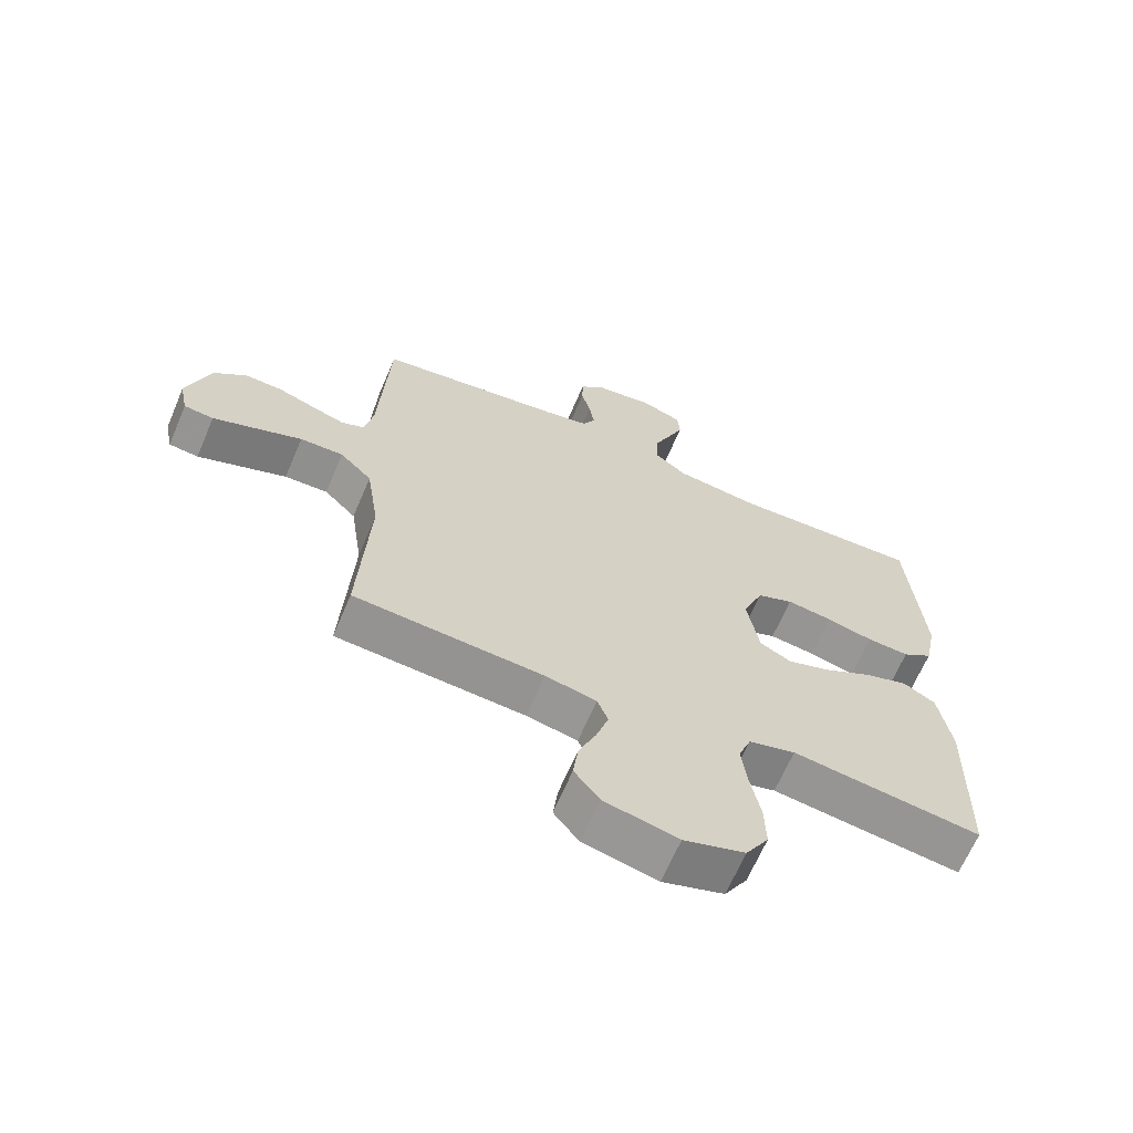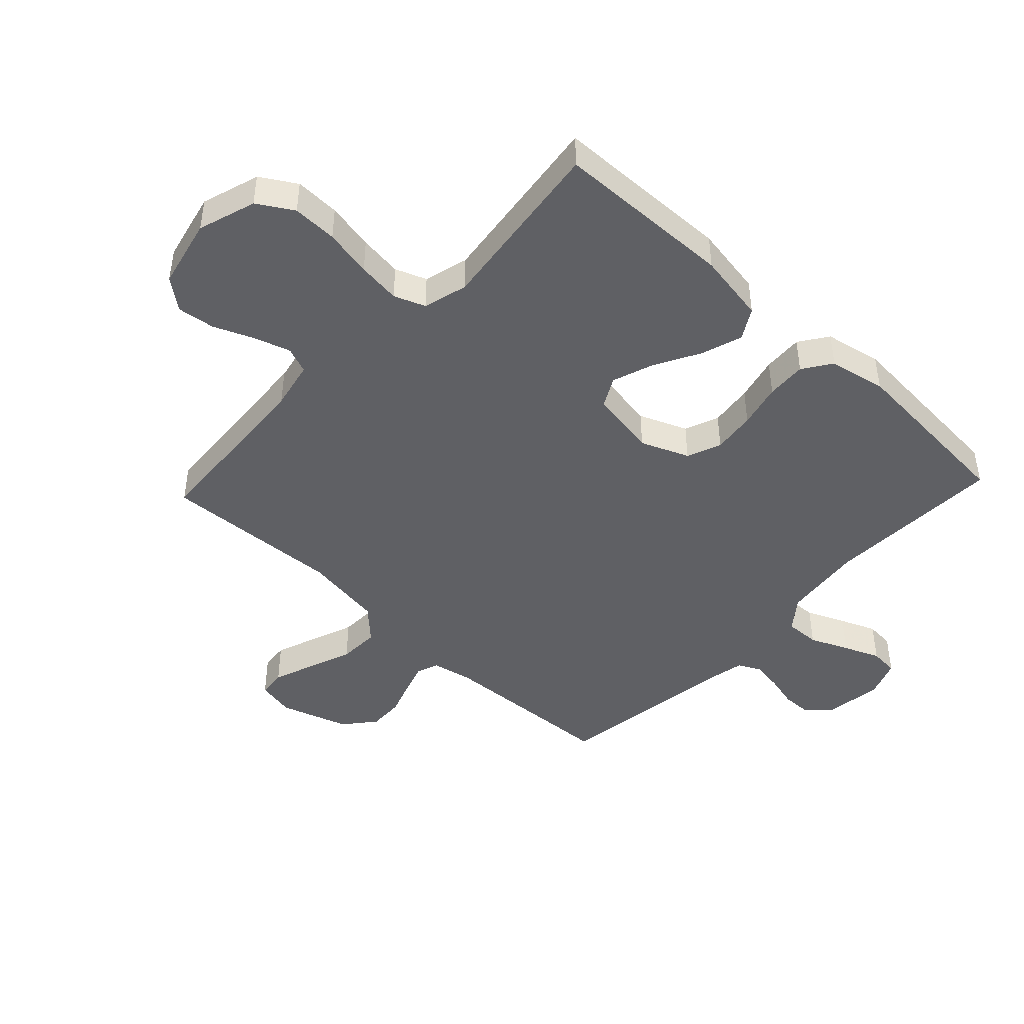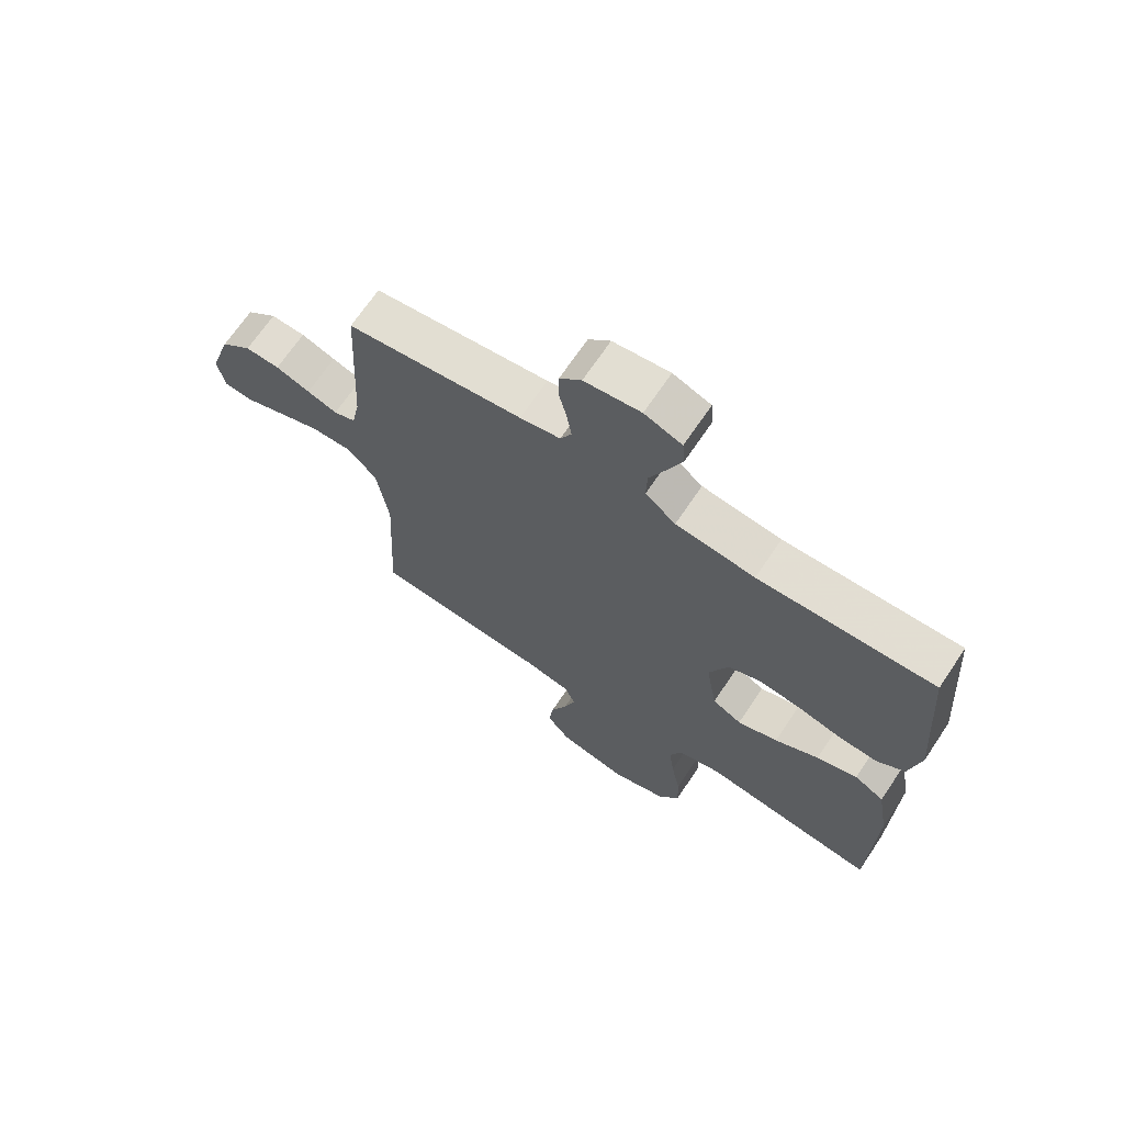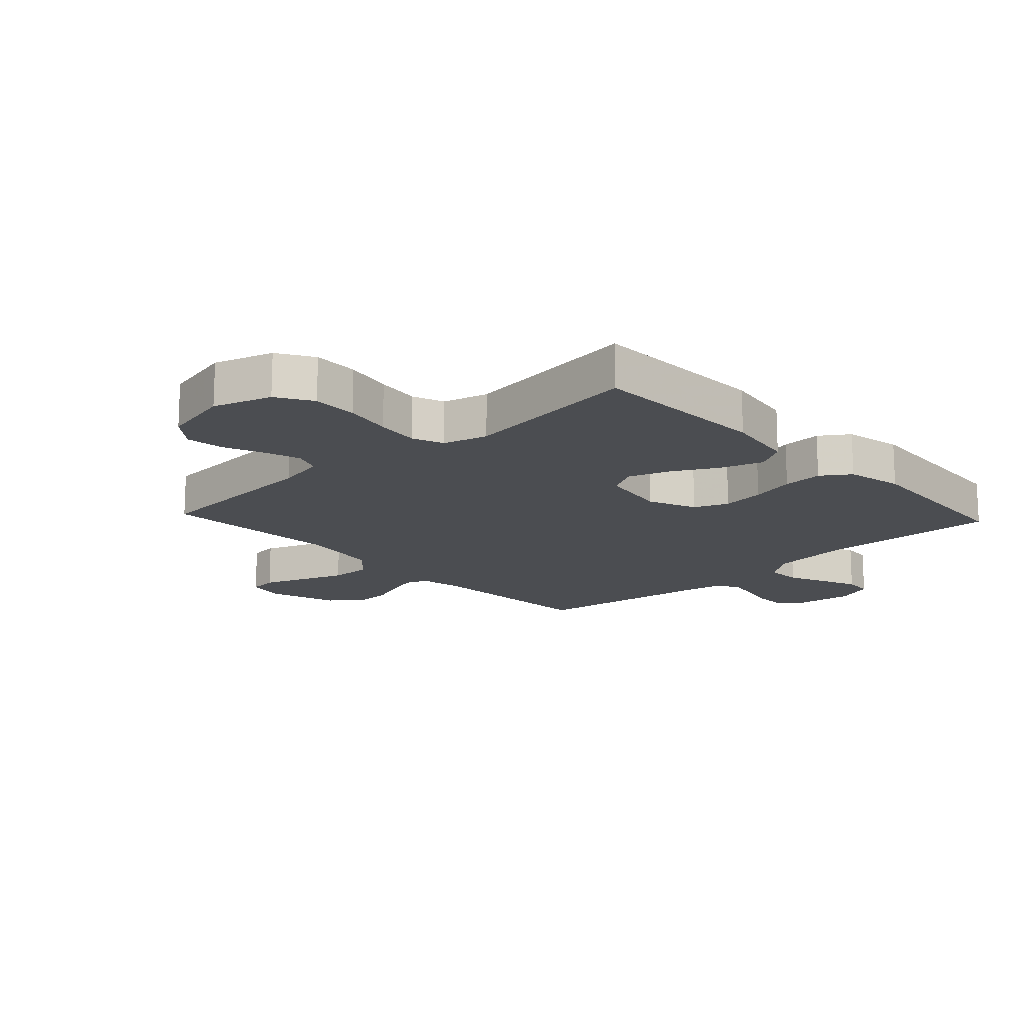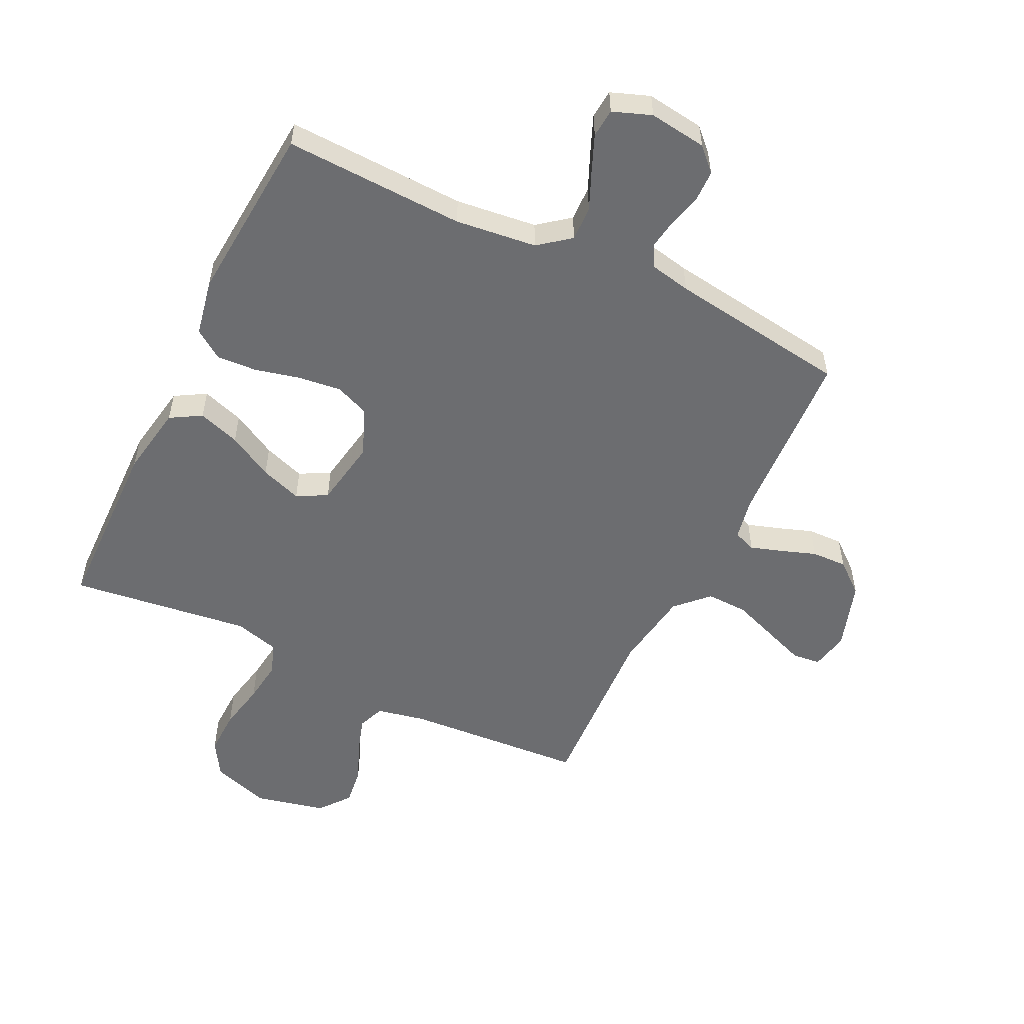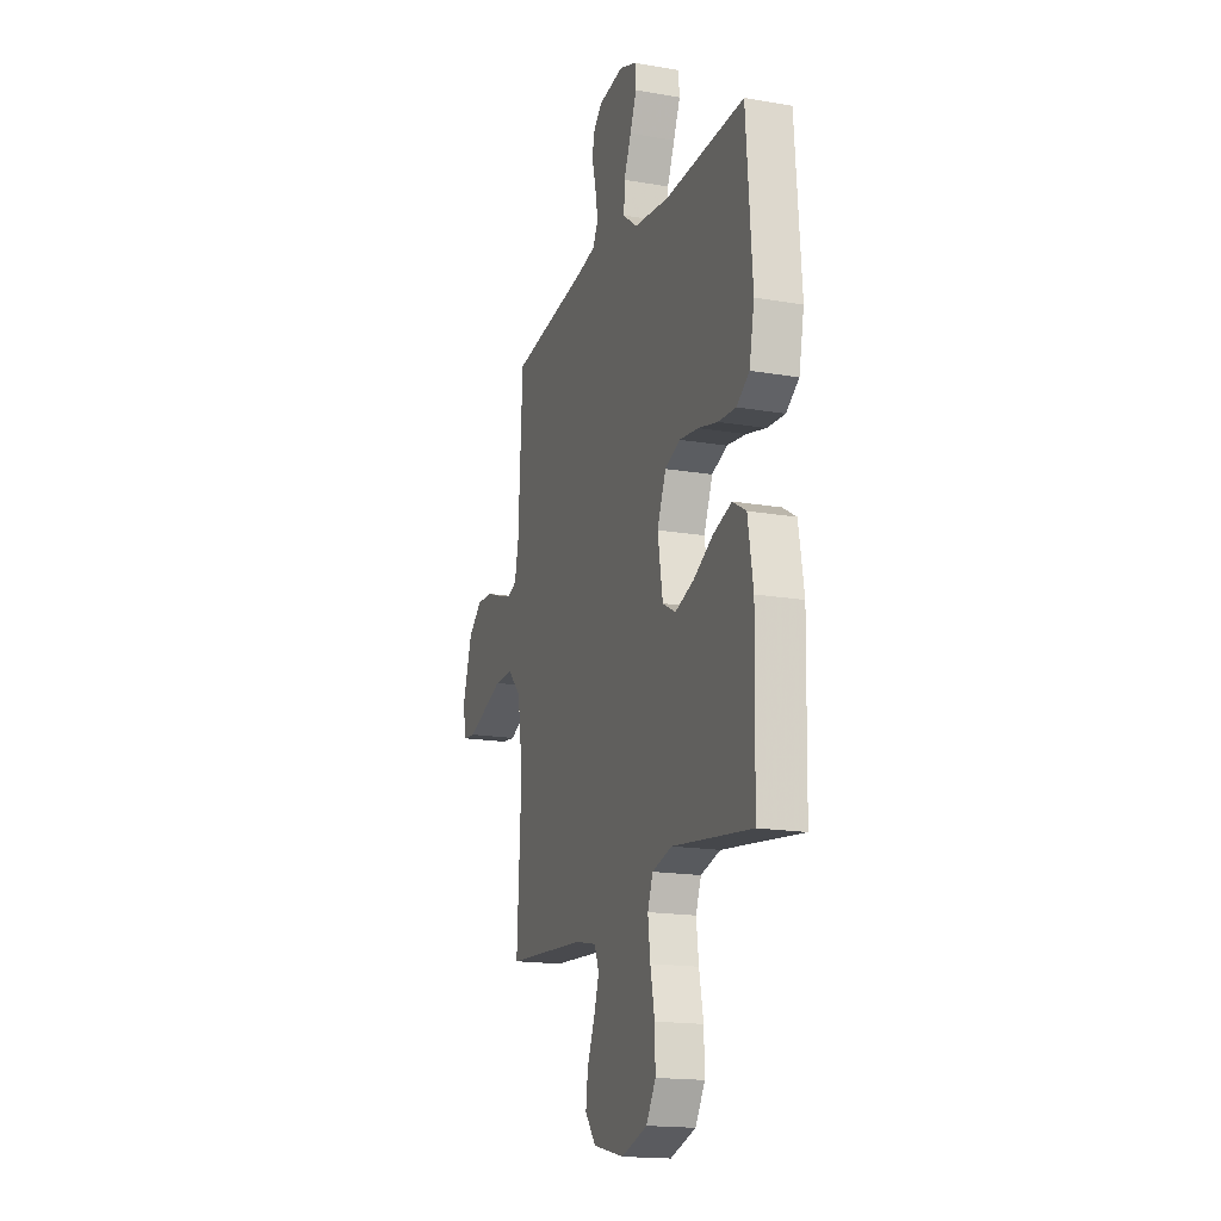
<metadata>
{"format":"obj","ext":"obj","renderer":"f3d","projection":"perspective","resolution":1024,"background":"white","views":[{"elev":-65.8,"azim":156.9,"up":"+Z"},{"elev":-45.0,"azim":-133.2,"up":"+Y"},{"elev":68.6,"azim":-146.1,"up":"+Z"},{"elev":-15.9,"azim":-137.0,"up":"+Y"},{"elev":-54.0,"azim":-26.0,"up":"+Y"},{"elev":-17.2,"azim":-109.0,"up":"+Z"}]}
</metadata>
<code>
v -0.5 0.07 -0.5
v -0.507 0.07 -0.2
v -0.487 0.07 -0.082
v -0.436 0.07 -0.052
v -0.366 0.07 -0.075
v -0.291 0.07 -0.116
v -0.222 0.07 -0.14
v -0.172 0.07 -0.113
v -0.153 0.07 0
v -0.186 0.07 0.08
v -0.243 0.07 0.103
v -0.315 0.07 0.094
v -0.389 0.07 0.076
v -0.456 0.07 0.072
v -0.504 0.07 0.105
v -0.523 0.07 0.2
v -0.5 0.07 0.5
v -0.2 0.07 0.489
v -0.065 0.07 0.505
v -0.013 0.07 0.546
v -0.015 0.07 0.604
v -0.043 0.07 0.668
v -0.068 0.07 0.728
v -0.064 0.07 0.776
v 0 0.07 0.8
v 0.096 0.07 0.787
v 0.133 0.07 0.75
v 0.134 0.07 0.7
v 0.12 0.07 0.644
v 0.112 0.07 0.594
v 0.131 0.07 0.556
v 0.2 0.07 0.542
v 0.5 0.07 0.5
v 0.516 0.07 0.2
v 0.53 0.07 0.131
v 0.567 0.07 0.117
v 0.619 0.07 0.134
v 0.678 0.07 0.155
v 0.737 0.07 0.157
v 0.789 0.07 0.114
v 0.826 0.07 0
v 0.813 0.07 -0.064
v 0.766 0.07 -0.069
v 0.699 0.07 -0.044
v 0.624 0.07 -0.016
v 0.555 0.07 -0.014
v 0.504 0.07 -0.066
v 0.484 0.07 -0.2
v 0.5 0.07 -0.5
v 0.2 0.07 -0.521
v 0.119 0.07 -0.538
v 0.102 0.07 -0.582
v 0.121 0.07 -0.642
v 0.149 0.07 -0.709
v 0.157 0.07 -0.772
v 0.117 0.07 -0.823
v 0 0.07 -0.85
v -0.097 0.07 -0.819
v -0.133 0.07 -0.76
v -0.131 0.07 -0.685
v -0.115 0.07 -0.605
v -0.106 0.07 -0.533
v -0.126 0.07 -0.481
v -0.2 0.07 -0.461
v -0.5 0 -0.5
v -0.507 0 -0.2
v -0.487 0 -0.082
v -0.436 0 -0.052
v -0.366 0 -0.075
v -0.291 0 -0.116
v -0.222 0 -0.14
v -0.172 0 -0.113
v -0.153 0 0
v -0.186 0 0.08
v -0.243 0 0.103
v -0.315 0 0.094
v -0.389 0 0.076
v -0.456 0 0.072
v -0.504 0 0.105
v -0.523 0 0.2
v -0.5 0 0.5
v -0.2 0 0.489
v -0.065 0 0.505
v -0.013 0 0.546
v -0.015 0 0.604
v -0.043 0 0.668
v -0.068 0 0.728
v -0.064 0 0.776
v 0 0 0.8
v 0.096 0 0.787
v 0.133 0 0.75
v 0.134 0 0.7
v 0.12 0 0.644
v 0.112 0 0.594
v 0.131 0 0.556
v 0.2 0 0.542
v 0.5 0 0.5
v 0.516 0 0.2
v 0.53 0 0.131
v 0.567 0 0.117
v 0.619 0 0.134
v 0.678 0 0.155
v 0.737 0 0.157
v 0.789 0 0.114
v 0.826 0 0
v 0.813 0 -0.064
v 0.766 0 -0.069
v 0.699 0 -0.044
v 0.624 0 -0.016
v 0.555 0 -0.014
v 0.504 0 -0.066
v 0.484 0 -0.2
v 0.5 0 -0.5
v 0.2 0 -0.521
v 0.119 0 -0.538
v 0.102 0 -0.582
v 0.121 0 -0.642
v 0.149 0 -0.709
v 0.157 0 -0.772
v 0.117 0 -0.823
v 0 0 -0.85
v -0.097 0 -0.819
v -0.133 0 -0.76
v -0.131 0 -0.685
v -0.115 0 -0.605
v -0.106 0 -0.533
v -0.126 0 -0.481
v -0.2 0 -0.461
f 59 60 61
f 58 59 61
f 57 58 61
f 56 57 61
f 55 56 61
f 54 55 61
f 53 54 61
f 52 53 61 62
f 51 52 62 63
f 48 49 50
f 51 63 64
f 50 51 64
f 48 50 64
f 47 48 64
f 43 44 45
f 42 43 45
f 41 42 45
f 40 41 45
f 39 40 45
f 38 39 45
f 37 38 45
f 36 37 45 46
f 47 64 1
f 46 47 1
f 36 46 1
f 35 36 1
f 27 28 29
f 26 27 29
f 25 26 29
f 24 25 29
f 23 24 29
f 22 23 29
f 21 22 29
f 20 21 29 30
f 19 20 30 31
f 16 17 18
f 15 16 18
f 14 15 18
f 13 14 18
f 12 13 18
f 11 12 18 19
f 19 31 32
f 11 19 32
f 10 11 32
f 4 5 6
f 3 4 6
f 2 3 6
f 1 2 6
f 1 6 7
f 1 7 8
f 35 1 8
f 34 35 8
f 32 33 34
f 10 32 34
f 9 10 34
f 8 9 34
f 125 124 123
f 125 123 122
f 125 122 121
f 125 121 120
f 125 120 119
f 125 119 118
f 125 118 117
f 126 125 117 116
f 127 126 116 115
f 114 113 112
f 128 127 115
f 128 115 114
f 128 114 112
f 128 112 111
f 109 108 107
f 109 107 106
f 109 106 105
f 109 105 104
f 109 104 103
f 109 103 102
f 109 102 101
f 110 109 101 100
f 65 128 111
f 65 111 110
f 65 110 100
f 65 100 99
f 93 92 91
f 93 91 90
f 93 90 89
f 93 89 88
f 93 88 87
f 93 87 86
f 93 86 85
f 94 93 85 84
f 95 94 84 83
f 82 81 80
f 82 80 79
f 82 79 78
f 82 78 77
f 82 77 76
f 83 82 76 75
f 96 95 83
f 96 83 75
f 96 75 74
f 70 69 68
f 70 68 67
f 70 67 66
f 70 66 65
f 71 70 65
f 72 71 65
f 72 65 99
f 72 99 98
f 98 97 96
f 98 96 74
f 98 74 73
f 98 73 72
f 1 65 66 2
f 2 66 67 3
f 3 67 68 4
f 4 68 69 5
f 5 69 70 6
f 6 70 71 7
f 7 71 72 8
f 8 72 73 9
f 9 73 74 10
f 10 74 75 11
f 11 75 76 12
f 12 76 77 13
f 13 77 78 14
f 14 78 79 15
f 15 79 80 16
f 16 80 81 17
f 17 81 82 18
f 18 82 83 19
f 19 83 84 20
f 20 84 85 21
f 21 85 86 22
f 22 86 87 23
f 23 87 88 24
f 24 88 89 25
f 25 89 90 26
f 26 90 91 27
f 27 91 92 28
f 28 92 93 29
f 29 93 94 30
f 30 94 95 31
f 31 95 96 32
f 32 96 97 33
f 33 97 98 34
f 34 98 99 35
f 35 99 100 36
f 36 100 101 37
f 37 101 102 38
f 38 102 103 39
f 39 103 104 40
f 40 104 105 41
f 41 105 106 42
f 42 106 107 43
f 43 107 108 44
f 44 108 109 45
f 45 109 110 46
f 46 110 111 47
f 47 111 112 48
f 48 112 113 49
f 49 113 114 50
f 50 114 115 51
f 51 115 116 52
f 52 116 117 53
f 53 117 118 54
f 54 118 119 55
f 55 119 120 56
f 56 120 121 57
f 57 121 122 58
f 58 122 123 59
f 59 123 124 60
f 60 124 125 61
f 61 125 126 62
f 62 126 127 63
f 63 127 128 64
f 64 128 65 1

</code>
